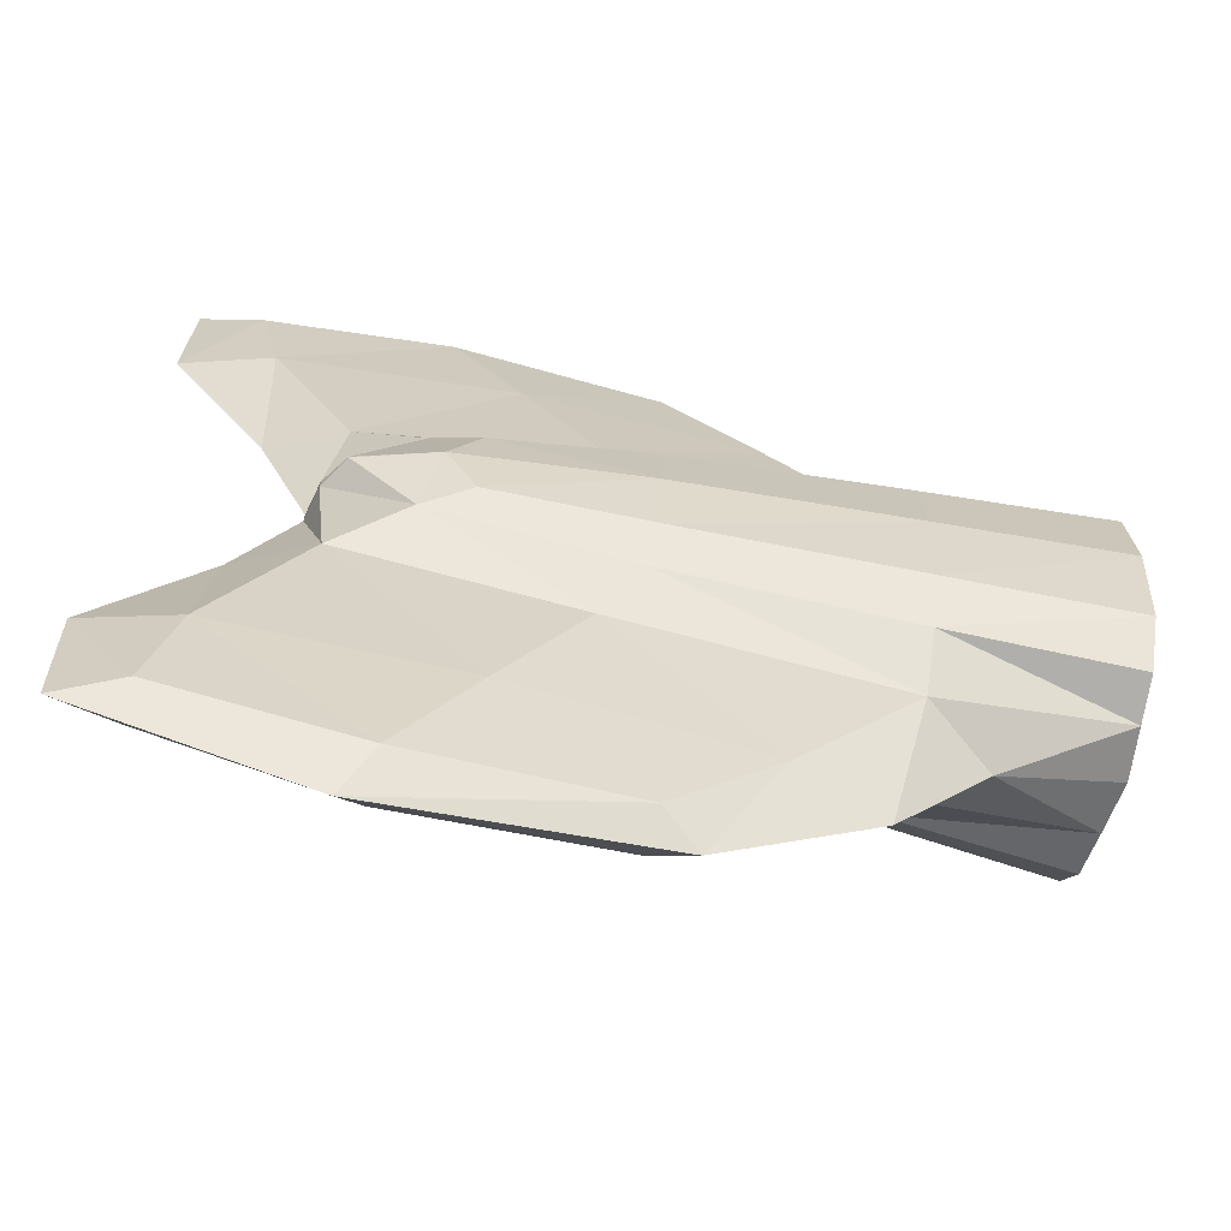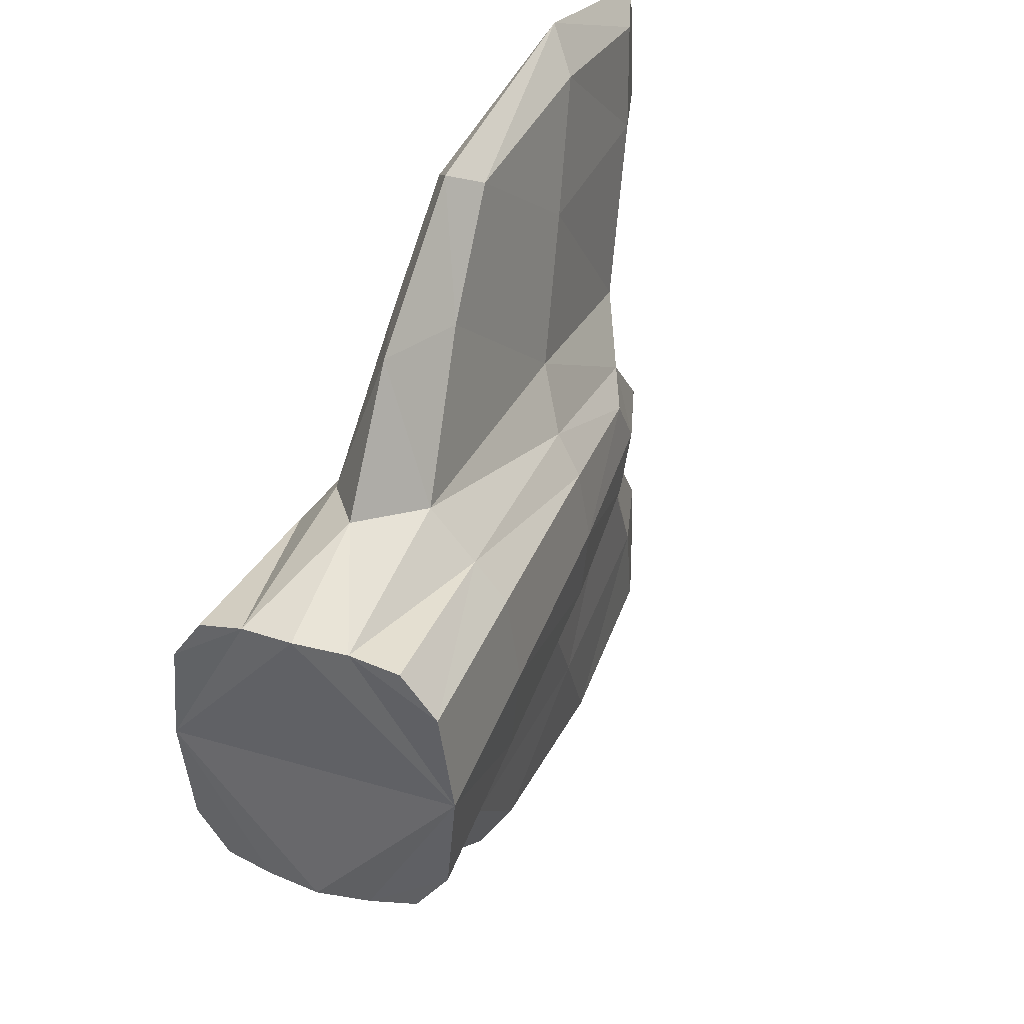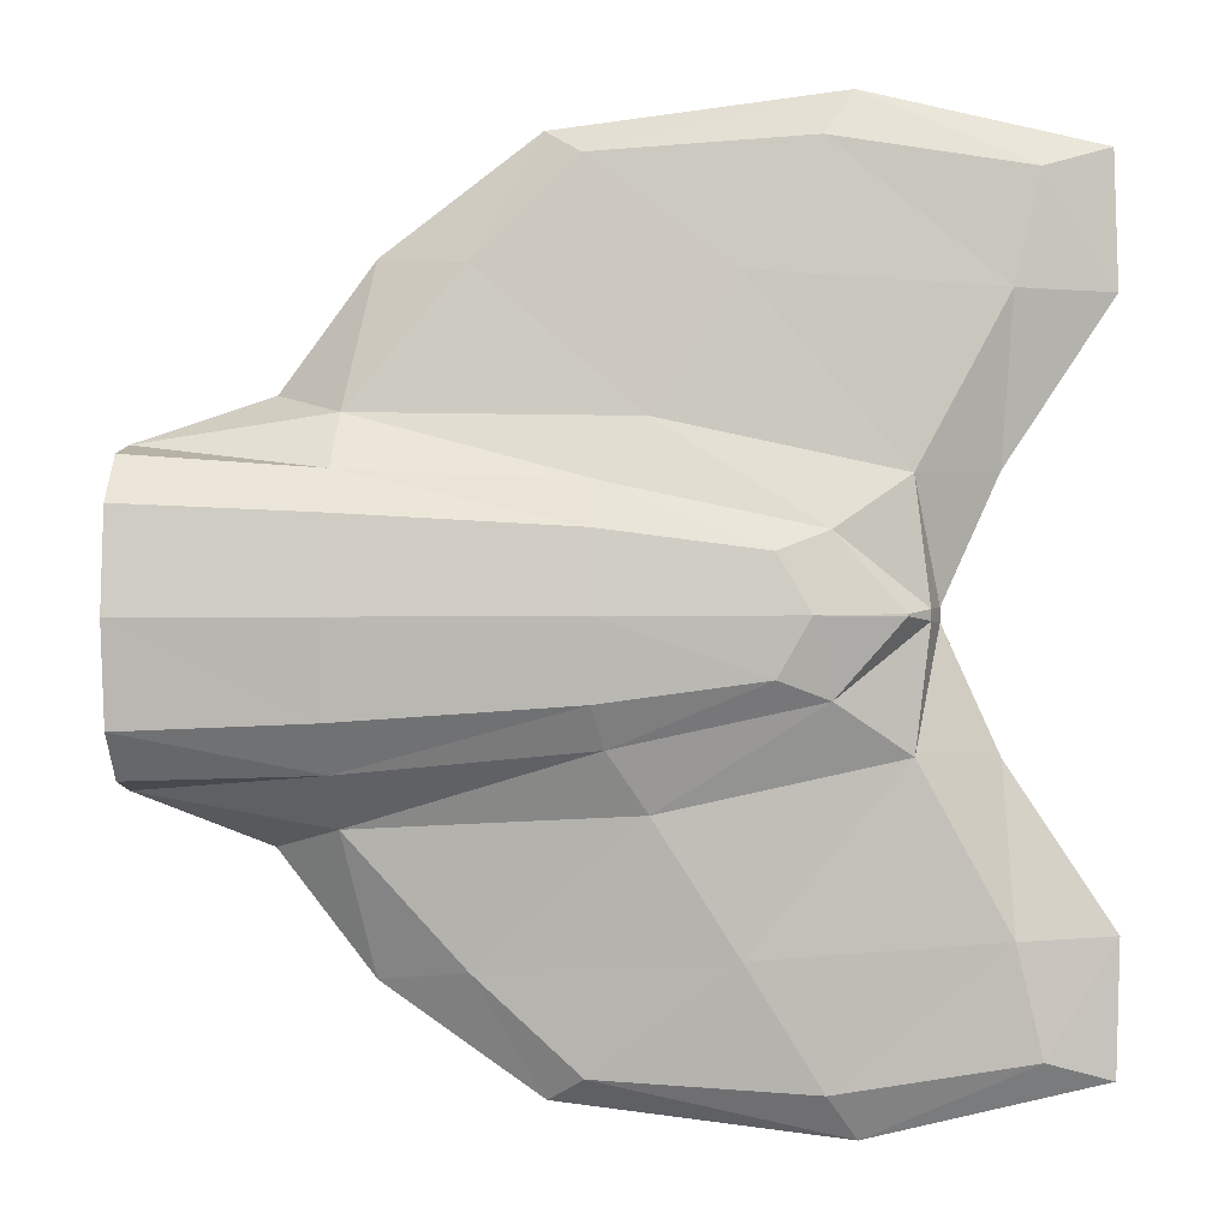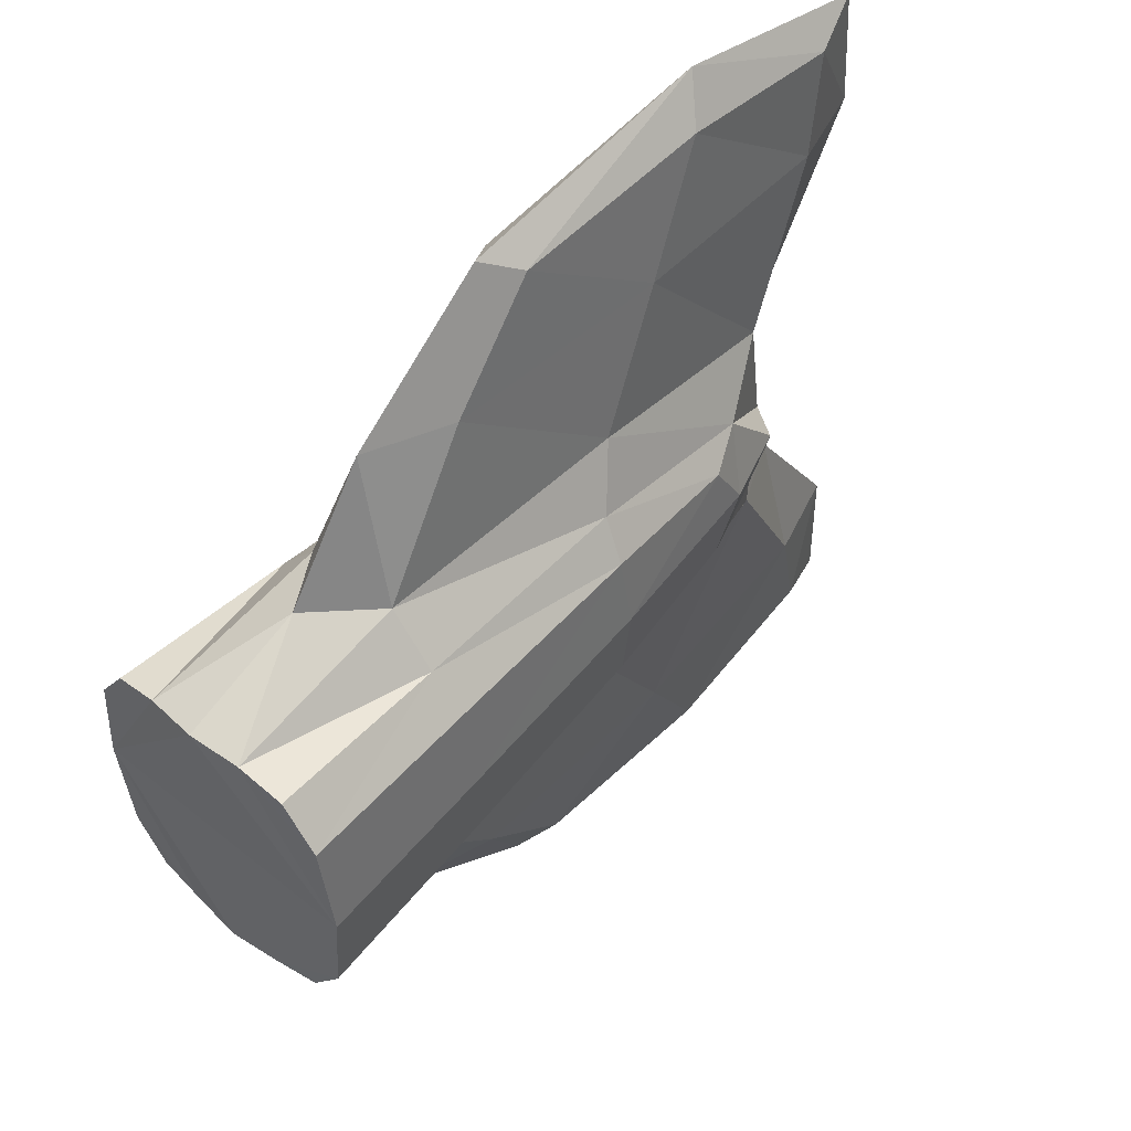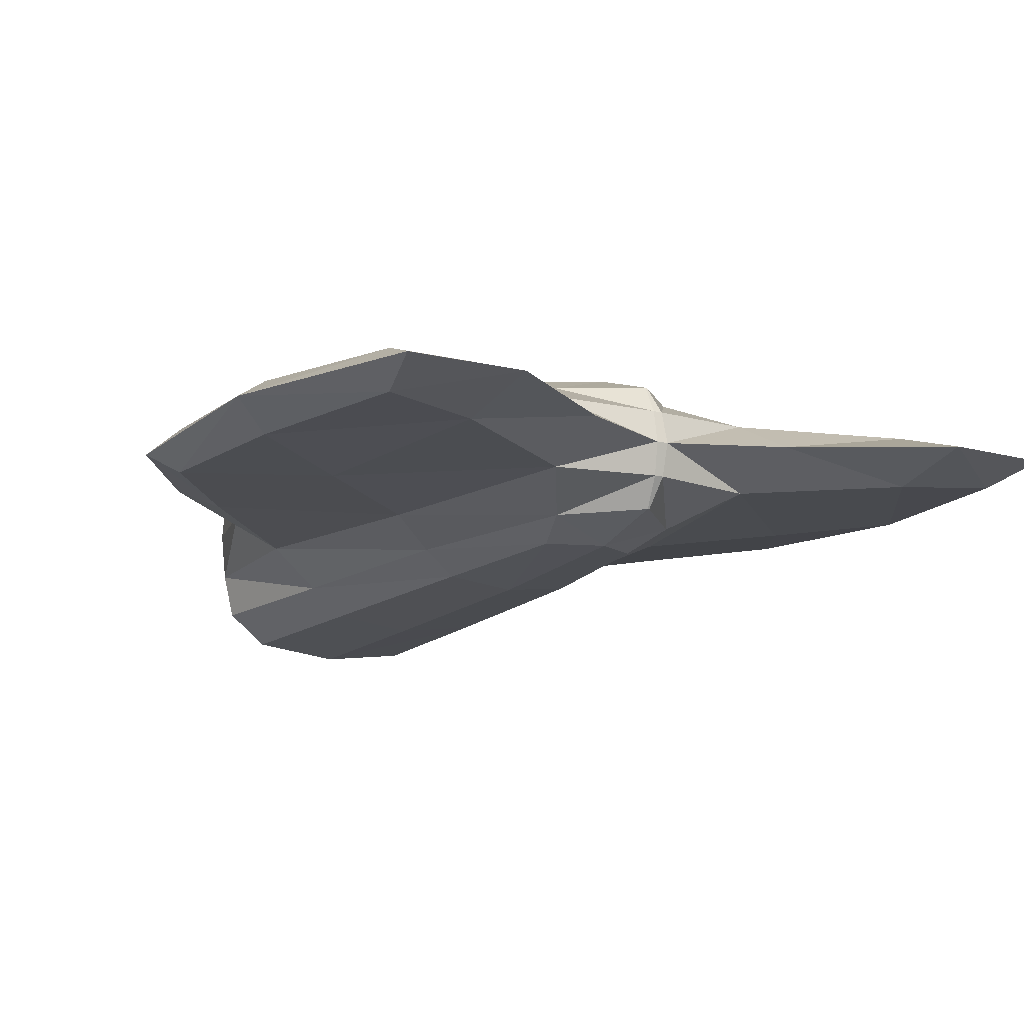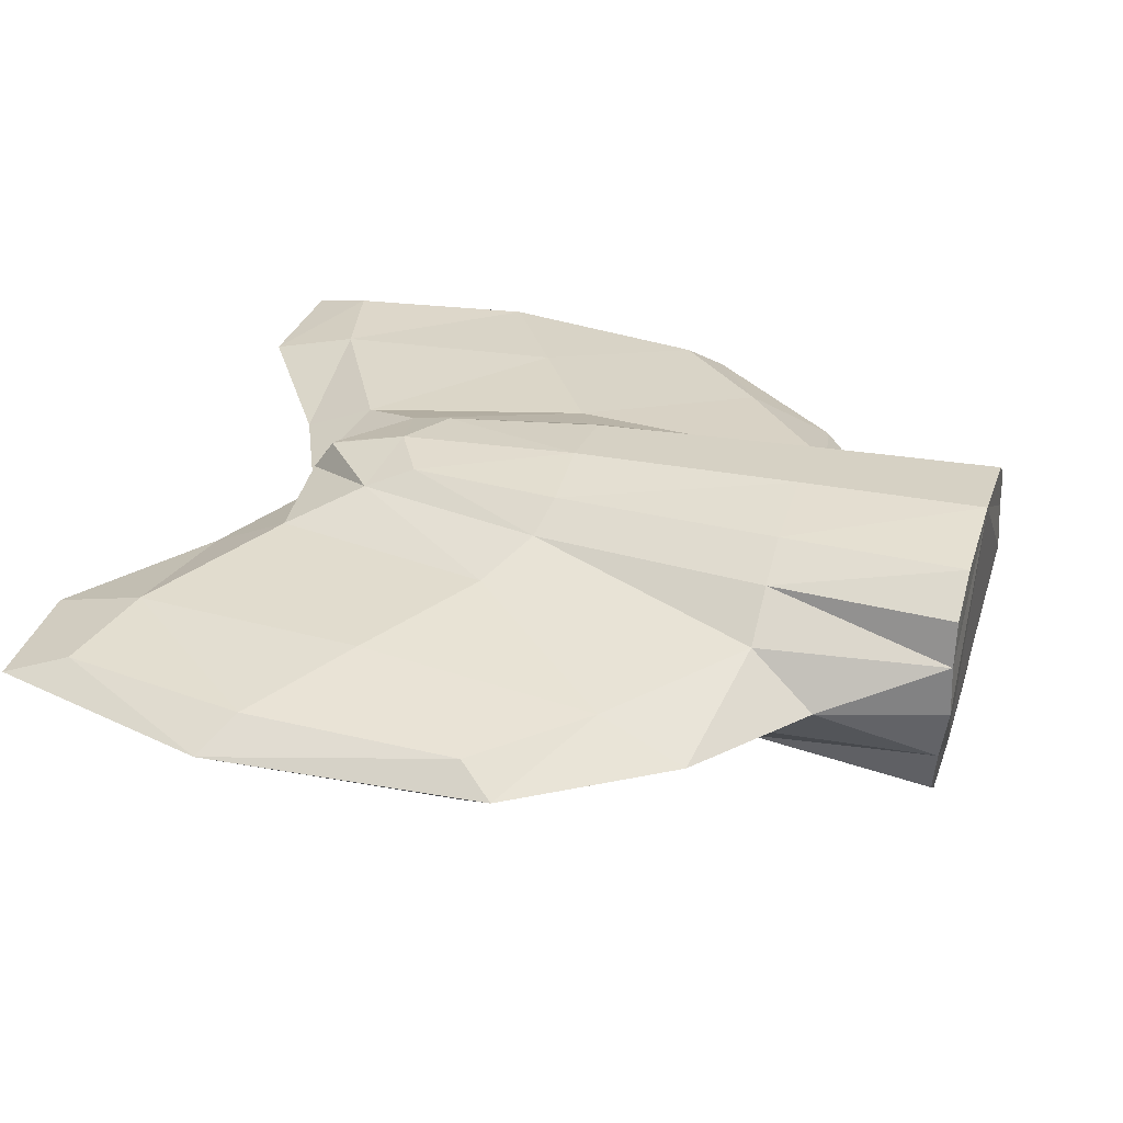
<metadata>
{"format":"obj","ext":"obj","renderer":"f3d","projection":"perspective","resolution":1024,"background":"white","views":[{"elev":-66.0,"azim":169.3,"up":"+Z"},{"elev":37.1,"azim":-64.5,"up":"+Z"},{"elev":1.9,"azim":10.3,"up":"+Z"},{"elev":51.1,"azim":-45.0,"up":"+Z"},{"elev":-8.3,"azim":55.6,"up":"+Y"},{"elev":31.5,"azim":-163.3,"up":"+Y"}]}
</metadata>
<code>
v 2.471 -0.2659 -0.2033
v 2.426 0.5155 0.2409
v 2.467 -0.2524 0.2635
v 2.928 0.3322 0.5396
v 2.945 0.01464 0.5489
v 0.7743 0.5584 0.3732
v 0.7897 0.2761 0.7674
v 0.8118 -0.1373 0.7796
v 0.7746 0.5432 -0.4014
v 0.8321 -0.4824 -0.3649
v 0.829 -0.464 0.4033
v 1.687 0.2471 1.747
v 3.39 0.3222 1.67
v 3.399 0.144 1.675
v 1.698 0.0463 1.753
v 2.43 0.502 -0.2259
v 2.937 0.3018 -0.5051
v 2.953 -0.01566 -0.4957
v 0.7847 0.2519 -0.8051
v 0.8092 -0.1642 -0.7875
v 1.716 0.1464 -1.726
v 3.417 0.2267 -1.625
v 3.427 0.04844 -1.62
v 1.726 -0.05443 -1.72
v 2.661 -0.1483 0.3416
v 2.563 0.5224 0.008227
v 2.604 -0.2598 0.03127
v 1.754 0.5423 0.3233
v 2.629 0.4435 0.3241
v 1.951 0.3572 0.7458
v 2.993 0.3097 0.04024
v 3.252 0.1914 0.558
v 3.009 0.01294 0.04899
v 1.975 -0.1 0.7592
v -0.01935 0.5449 -0.4342
v 0.04137 -0.5812 -0.3998
v 0.03446 -0.5569 0.4378
v -0.02573 0.5686 0.4047
v -0.01998 0.248 0.6444
v 0.00407 -0.2018 0.6577
v 1.807 -0.3655 -0.2945
v 1.802 -0.3468 0.3494
v 0.509 0.05799 0.8502
v 0.7803 0.4443 0.5633
v 0.8346 -0.5209 0.02422
v 0.7751 0.5897 -0.008817
v 2.59 0.3108 1.795
v 3.658 0.2493 1.752
v 2.602 0.07977 1.802
v 1.534 0.1413 1.846
v 1.262 0.2504 1.333
v 3.289 0.3294 1.221
v 3.301 0.09882 1.228
v 1.277 -0.02604 1.342
v 2.632 -0.1491 0.3184
v 2.666 -0.1665 -0.284
v 1.76 0.5236 -0.3207
v 2.634 0.4253 -0.3014
v 1.963 0.3145 -0.7285
v 2.993 0.3084 -0.004298
v 3.261 0.1604 -0.5099
v 3.009 0.01164 0.004443
v 1.987 -0.1428 -0.715
v -0.02573 0.5686 0.4047
v -0.01332 0.215 -0.6629
v 0.01167 -0.2359 -0.6475
v 0.5052 0.02942 -0.88
v 0.8206 -0.3277 0.5659
v 0.778 0.425 -0.5978
v 0.8226 -0.3519 -0.5675
v 0.7794 0.4419 0.5432
v 2.619 0.2076 -1.763
v 3.686 0.1492 -1.698
v 2.631 -0.02346 -1.756
v 1.564 0.03496 -1.821
v 1.278 0.1801 -1.334
v 3.309 0.2598 -1.18
v 3.321 0.02917 -1.173
v 1.294 -0.0972 -1.324
v 2.905 0.4347 0.01794
v 1.82 -0.3933 0.02865
v 1.834 -0.2321 0.5162
v 1.797 0.4502 0.4961
v 3.031 0.1644 0.05085
v 2.935 -0.1289 0.03454
v 2.286 0.3372 1.292
v -0.03 0.02431 0.662
v -0.02067 0.4404 0.5955
v 0.02464 -0.407 0.6205
v 0.04062 -0.6196 0.02052
v -0.02474 0.6028 -0.01548
v 2.705 0.2066 1.983
v 2.304 -0.008862 1.302
v 0.8949 0.09374 1.369
v 3.678 0.2338 1.214
v 1.768 0.5684 0.000333
v 2.905 0.4345 0.009267
v 1.779 0.4429 0.466
v 1.842 -0.2606 -0.4671
v 1.806 0.4217 -0.4872
v 3.031 0.1628 -0.005837
v 2.935 -0.1292 0.02587
v 2.307 0.263 -1.267
v -0.02302 -0.009472 -0.6673
v -0.01334 0.4084 -0.622
v 0.03333 -0.4406 -0.594
v 0.04062 -0.6196 0.02052
v -0.02474 0.6028 -0.01548
v 2.738 0.09272 -1.942
v 2.325 -0.08308 -1.256
v 0.9058 0.02814 -1.379
v 3.697 0.1649 -1.16
v 0.778 0.425 -0.5978
f 26 80 97
f 26 29 80
f 31 29 4
f 45 42 11
f 45 41 81
f 81 1 27
f 81 3 42
f 82 3 25
f 34 25 5
f 44 28 6
f 7 83 44
f 30 29 83
f 83 2 28
f 101 33 62
f 84 4 32
f 84 5 33
f 33 25 85
f 27 25 3
f 4 86 52
f 30 51 86
f 86 12 47
f 52 47 13
f 40 43 87
f 39 43 7
f 39 44 88
f 38 44 6
f 90 10 45
f 90 11 37
f 91 6 46
f 91 9 35
f 12 92 47
f 15 92 50
f 92 14 48
f 92 13 47
f 34 54 8
f 5 93 34
f 53 49 93
f 93 15 54
f 7 94 51
f 8 94 43
f 54 50 94
f 51 50 12
f 32 53 5
f 32 52 95
f 95 13 48
f 95 14 53
f 60 80 31
f 60 58 97
f 20 99 70
f 63 56 99
f 16 100 57
f 58 59 100
f 100 19 69
f 18 101 62
f 101 17 60
f 31 101 60
f 85 27 102
f 56 62 102
f 62 85 102
f 17 103 59
f 77 72 103
f 103 21 76
f 59 76 19
f 65 67 104
f 69 65 105
f 66 70 106
f 21 109 75
f 22 109 72
f 109 23 74
f 109 24 75
f 79 63 20
f 24 110 79
f 74 78 110
f 110 18 63
f 19 111 67
f 76 75 111
f 75 79 111
f 111 20 67
f 78 61 18
f 23 112 78
f 112 22 77
f 61 77 17
f 66 67 20
f 68 37 11
f 27 56 102
f 99 1 41
f 40 68 8
f 8 82 34
f 42 68 11
f 41 70 99
f 36 70 10
f 58 26 97
f 16 96 26
f 28 46 6
f 46 57 9
f 57 69 9
f 35 69 105
f 107 108 104
f 2 96 28
f 26 2 29
f 31 80 29
f 45 81 42
f 45 10 41
f 81 41 1
f 81 27 3
f 82 42 3
f 34 82 25
f 44 83 28
f 7 30 83
f 30 4 29
f 83 29 2
f 101 84 33
f 84 31 4
f 84 32 5
f 33 5 25
f 27 85 25
f 4 30 86
f 30 7 51
f 86 51 12
f 52 86 47
f 40 8 43
f 39 87 43
f 39 7 44
f 38 88 44
f 90 36 10
f 90 45 11
f 91 38 6
f 91 46 9
f 12 50 92
f 15 49 92
f 92 49 14
f 92 48 13
f 34 93 54
f 5 53 93
f 53 14 49
f 93 49 15
f 7 43 94
f 8 54 94
f 54 15 50
f 51 94 50
f 32 95 53
f 32 4 52
f 95 52 13
f 95 48 14
f 60 97 80
f 60 17 58
f 20 63 99
f 63 18 56
f 16 58 100
f 58 17 59
f 100 59 19
f 18 61 101
f 101 61 17
f 31 84 101
f 56 18 62
f 62 33 85
f 17 77 103
f 77 22 72
f 103 72 21
f 59 103 76
f 65 19 67
f 69 19 65
f 66 20 70
f 21 72 109
f 22 73 109
f 109 73 23
f 109 74 24
f 79 110 63
f 24 74 110
f 74 23 78
f 110 78 18
f 19 76 111
f 76 21 75
f 75 24 79
f 111 79 20
f 78 112 61
f 23 73 112
f 112 73 22
f 61 112 77
f 66 104 67
f 68 89 37
f 27 1 56
f 99 56 1
f 40 89 68
f 8 68 82
f 42 82 68
f 41 10 70
f 36 106 70
f 58 16 26
f 16 57 96
f 28 96 46
f 46 96 57
f 57 100 69
f 35 9 69
f 89 40 37
f 40 87 107
f 87 39 108
f 39 88 64
f 108 39 64
f 108 35 65
f 35 105 65
f 108 65 104
f 104 66 107
f 66 106 36
f 107 66 36
f 107 37 40
f 87 108 107
f 2 26 96
l 71 98
l 38 64
l 38 108

</code>
